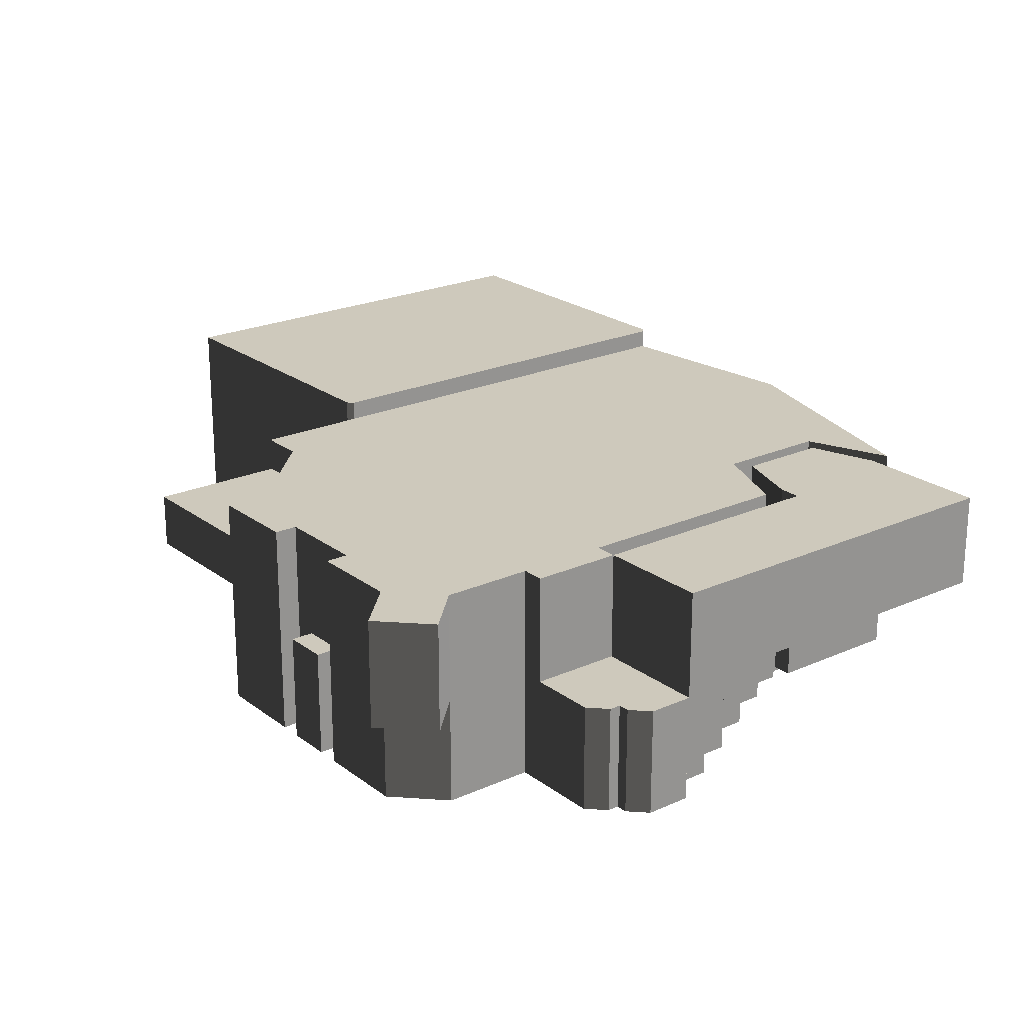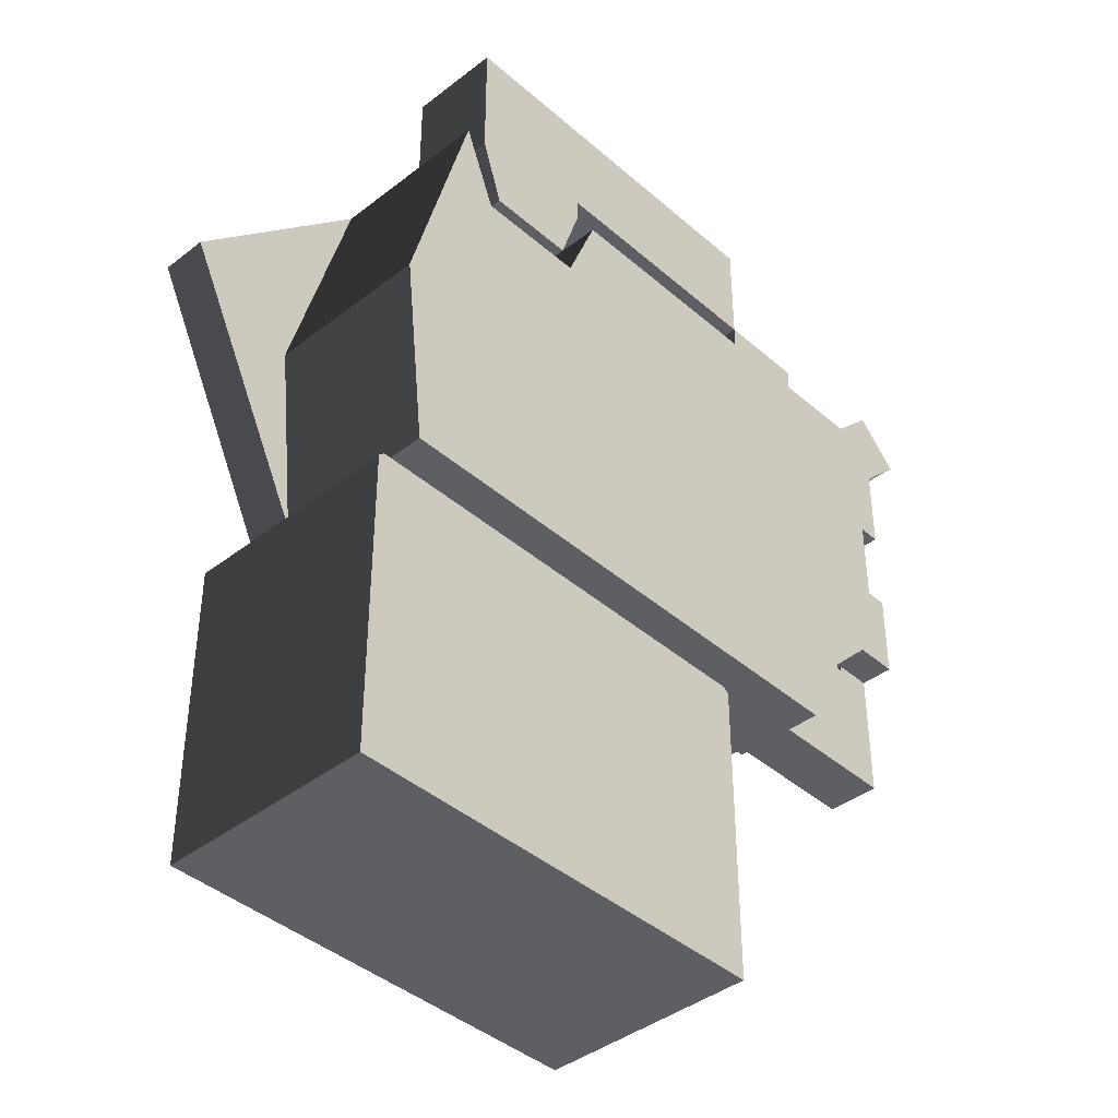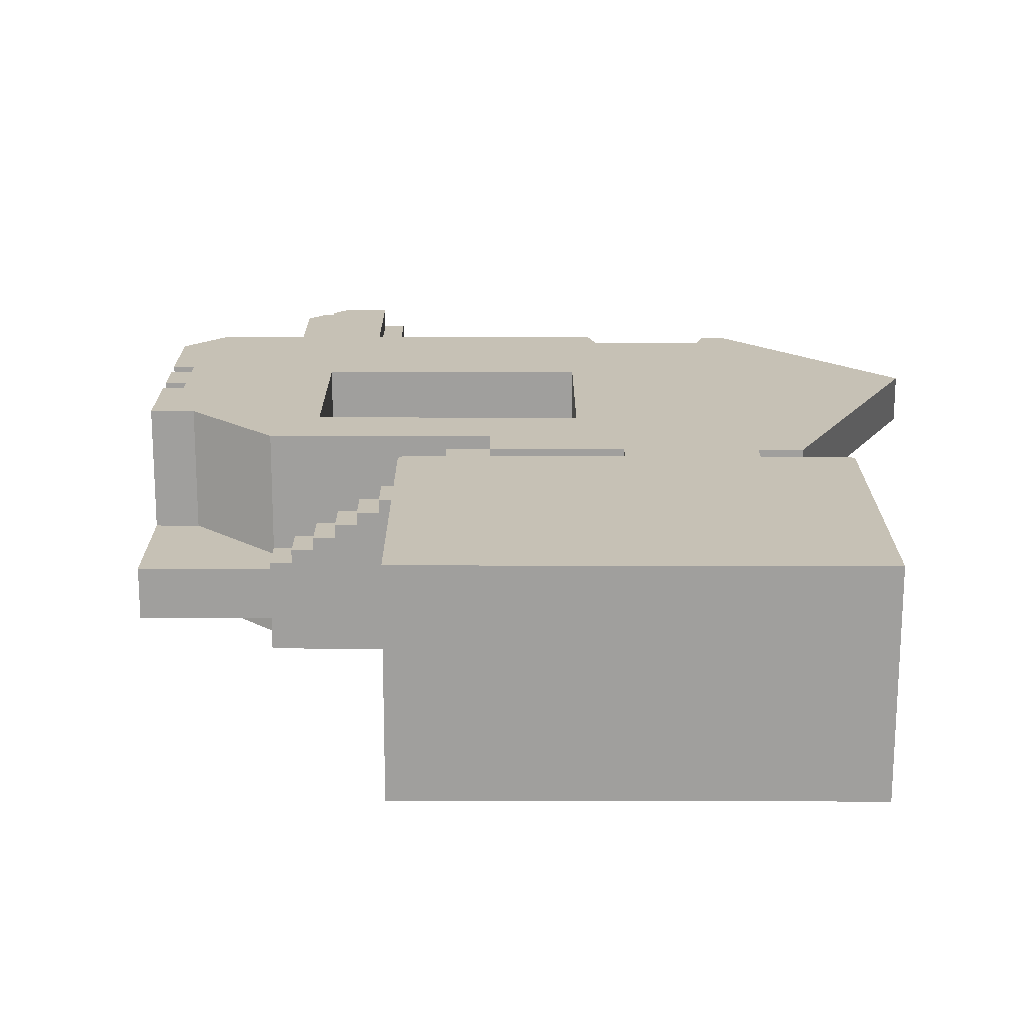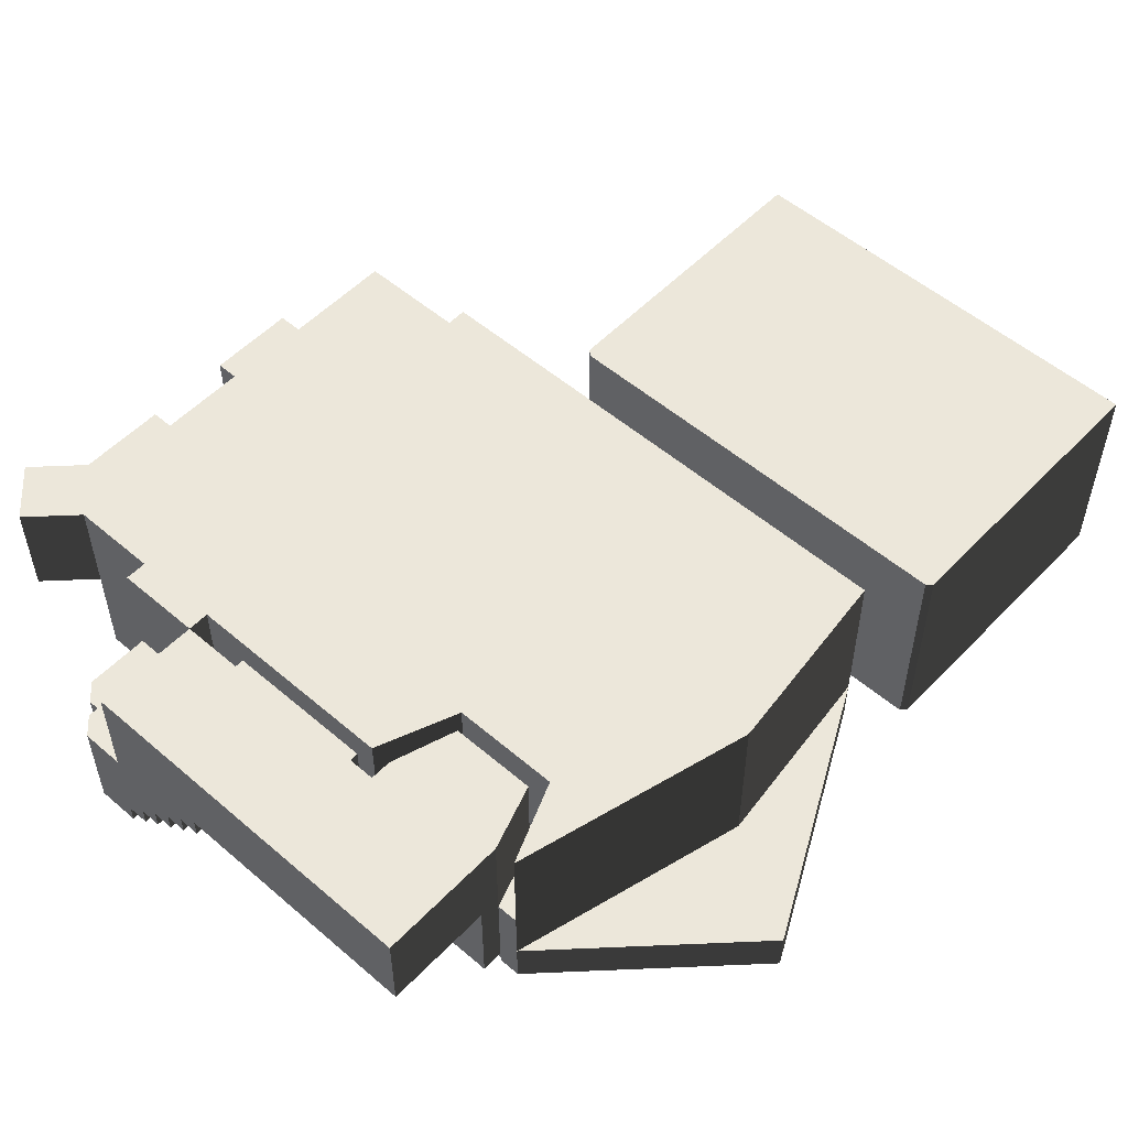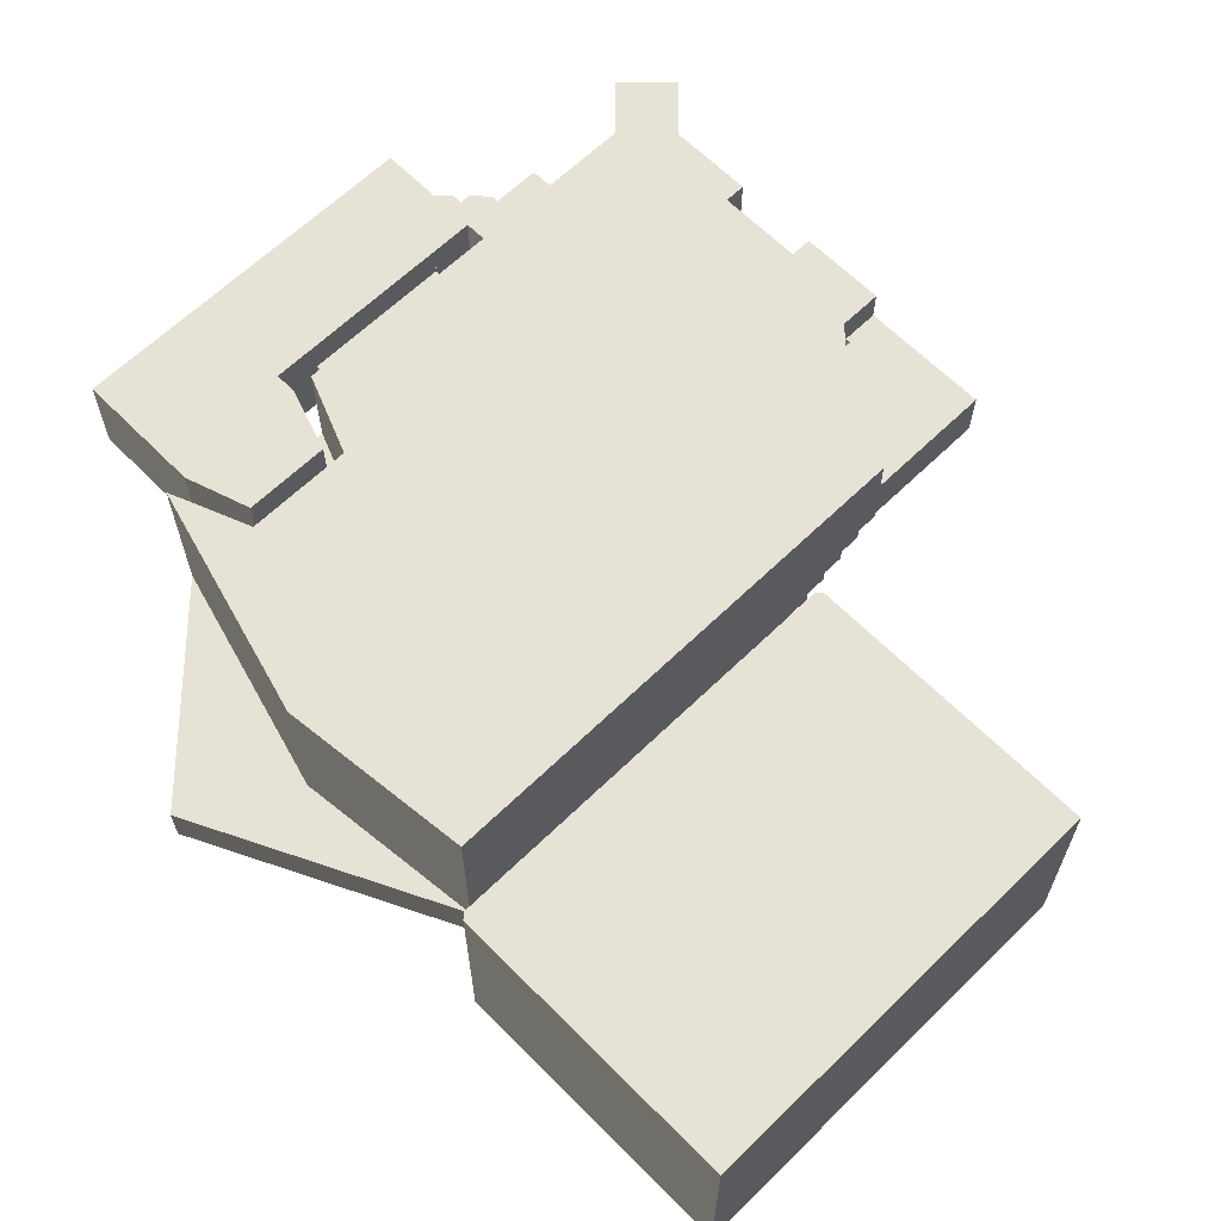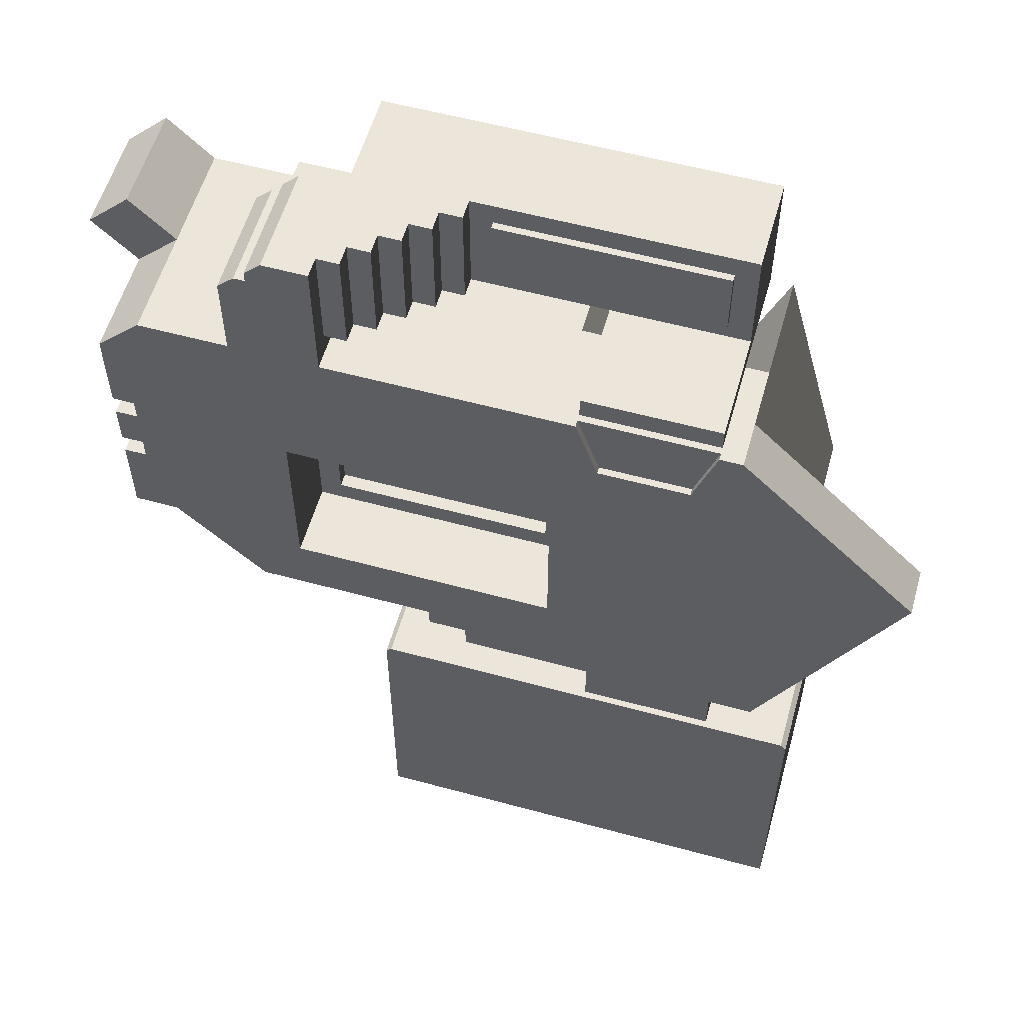
<metadata>
{"format":"obj","ext":"obj","renderer":"f3d","projection":"perspective","resolution":1024,"background":"white","views":[{"elev":22.3,"azim":-38.0,"up":"+Y"},{"elev":-40.9,"azim":133.4,"up":"+Z"},{"elev":-71.3,"azim":-0.1,"up":"+Z"},{"elev":53.5,"azim":42.4,"up":"+Y"},{"elev":63.5,"azim":135.5,"up":"+Y"},{"elev":57.1,"azim":15.8,"up":"+Z"}]}
</metadata>
<code>
p -384 -384 -8 45
p 768 -128 136 180
p 640 -896 128 135
p 64 -832 152 45
o MAP01
v 256 0 384
v 256 67.2 384
v 64 67.2 0
v 64 0 0
v -896 0 448
v -896 307.2 448
v -896 307.2 576
v -896 0 576
v -288 0 640
v -288 307.2 640
v -256 307.2 640
v -256 0 640
v 64 307.2 0
v 0 307.2 0
v 0 0 0
v 0 86.4 0
v -192 307.2 0
v -192 86.4 0
v -192 0 0
v -384 307.2 0
v -384 0 0
v -840 259.2 192
v -840 307.2 192
v -896 307.2 192
v -896 259.2 192
v -704 259.2 64
v -704 307.2 64
v -832 307.2 192
v -832 259.2 192
v -896 0 192
v -896 307.2 320
v -896 0 320
v -864 0 448
v -864 307.2 448
v -864 307.2 320
v -864 0 320
v -864 0 416
v -864 307.2 416
v -864 307.2 352
v -864 0 352
v -864 153.6 352
v -864 153.6 416
v -832 0 640
v -832 307.2 640
v -704 307.2 640
v -704 0 640
v -576 0 640
v -576 307.2 640
v -512 307.2 640
v -512 0 640
v -512 259.2 640
v -288 259.2 640
v -512 201.6 640
v -288 201.6 640
v -896 153.6 576
v -832 153.6 640
v -832 182.4 192
v -840 182.4 192
v -224 9.6 640
v -224 19.2 640
v -32 19.2 640
v -32 9.6 640
v -64 0 544
v -64 9.6 544
v -32 0 640
v -192 0 544
v -192 9.6 544
v -224 0 640
v -256 153.6 640
v -224 153.6 640
v -32 153.6 640
v 0 153.6 640
v 0 0 640
v 0 86.4 -64
v 0 0 -64
v -192 0 -64
v -192 86.4 -64
v -384 19.2 0
v -448 307.2 0
v -448 19.2 0
v -448 38.4 0
v -480 307.2 0
v -480 38.4 0
v -480 57.6 0
v -512 307.2 0
v -512 57.6 0
v -512 76.8 0
v -544 307.2 0
v -544 76.8 0
v -544 96 0
v -576 307.2 0
v -576 96 0
v -576 115.2 0
v -608 307.2 0
v -608 115.2 0
v -608 134.4 0
v -640 307.2 0
v -640 134.4 0
v -640 153.6 0
v -672 307.2 0
v -672 153.6 0
v -672 172.8 0
v -704 307.2 0
v -704 172.8 0
v -704 259.2 0
v -896 182.4 0
v -896 259.2 0
v -896 182.4 192
v -704 182.4 0
v -832 182.4 184
v -832 259.2 184
v -840 182.4 184
v -840 259.2 184
v -480 124.8 288
v -480 163.2 288
v -448 163.2 256
v -448 124.8 256
v -448 124.8 320
v -448 163.2 320
v -416 124.8 288
v -416 163.2 288
v -896 0 416
v -896 153.6 416
v -896 153.6 352
v -896 0 352
v -704 307.2 672
v -704 0 672
v -576 0 672
v -576 307.2 672
v -640 0 832
v -640 153.6 832
v -576 153.6 832
v -576 0 832
v -576 28.8 832
v -576 28.8 672
v -664 0 808
v -664 153.6 808
v -704 153.6 672
v -704 153.6 768
v -704 0 768
v -680 153.6 792
v -680 0 792
v -576 307.2 832
v -544 307.2 832
v -544 28.8 832
v -576 153.6 672
v -544 28.8 672
v -544 307.2 672
v -544 57.6 832
v -544 57.6 672
v -512 307.2 832
v -512 57.6 832
v -512 57.6 672
v -512 307.2 672
v -512 86.4 832
v -512 86.4 672
v -480 307.2 832
v -480 86.4 832
v -480 115.2 832
v -480 115.2 672
v -480 86.4 672
v -480 259.2 672
v -480 307.2 672
v -512 259.2 672
v -480 201.6 672
v -512 201.6 672
v -448 307.2 832
v -448 115.2 832
v -448 144 832
v -448 144 672
v -448 115.2 672
v -448 259.2 672
v -448 307.2 672
v -448 201.6 672
v -416 307.2 832
v -416 144 832
v -416 172.8 832
v -416 172.8 672
v -416 144 672
v -416 259.2 672
v -416 307.2 672
v -416 201.6 672
v -32 307.2 832
v -32 172.8 832
v -32 307.2 672
v -32 172.8 672
v -224 172.8 672
v -224 307.2 672
v -288 307.2 672
v -288 172.8 672
v -288 259.2 672
v -288 201.6 672
v -224 19.2 672
v -32 19.2 672
v -224 307.2 640
v -32 307.2 640
v 0 67.2 640
v -208 153.6 520
v -208 307.2 520
v -48 307.2 520
v -48 153.6 520
v 0 307.2 640
v -384 19.2 64
v -384 0 64
v -448 19.2 64
v -448 0 64
v -448 38.4 64
v -480 38.4 64
v -480 0 64
v -480 57.6 64
v -512 57.6 64
v -512 0 64
v -512 76.8 64
v -544 76.8 64
v -544 0 64
v -544 96 64
v -576 96 64
v -576 0 64
v -576 115.2 64
v -608 115.2 64
v -608 0 64
v -608 134.4 64
v -640 134.4 64
v -640 0 64
v -640 153.6 64
v -672 153.6 64
v -672 0 64
v -672 172.8 64
v -704 172.8 64
v -704 0 64
v -840 0 192
v -704 182.4 64
v -832 0 192
v -640 0 416
v -640 105.6 416
v -640 105.6 160
v -640 0 160
v -256 0 416
v -256 105.6 416
v -256 0 160
v -256 105.6 160
v 96 307.2 288
v 96 67.2 288
v -64 307.2 544
v -64 153.6 544
v -192 153.6 544
v -192 307.2 544
v 128 -9.6 -72
v 128 307.2 -72
v 128 307.2 -512
v 128 -9.6 -512
v 0 -9.6 -64
v 0 307.2 -64
v 120 307.2 -64
v 120 -9.6 -64
v -192 307.2 -64
v -192 -9.6 -64
v -504 -9.6 -64
v -504 307.2 -64
v -512 -9.6 -72
v -512 307.2 -72
v -512 307.2 -512
v -512 -9.6 -512
v -608 105.6 384
v -608 124.8 384
v -608 124.8 192
v -608 105.6 192
v -288 105.6 384
v -288 124.8 384
v -288 105.6 192
v -288 124.8 192
v -664 0 792
v -664 153.6 792
v -960 153.6 640
v -960 307.2 640
v -896 307.2 704
v -896 153.6 704
v -64 163.2 800
v -64 172.8 800
v -64 172.8 704
v -64 163.2 704
v -384 163.2 800
v -384 172.8 800
v -384 163.2 704
v -384 172.8 704
v 96 0 288
v -800 0 160
v -48 0 520
v -208 0 520
v -640 105.6 192
v -608 124.8 288
v -416 172.8 800
v -640 307.2 160
v -800 307.2 160
v -640 307.2 416
v -256 307.2 160
v -384 307.2 64
v -256 307.2 416
v -448 307.2 64
v -480 307.2 64
v -512 307.2 64
v -544 307.2 64
v -576 307.2 64
v -608 307.2 64
v -640 307.2 64
v -672 307.2 64
v -608 307.2 192
v -640 307.2 192
v -608 307.2 384
v -288 307.2 192
v -288 307.2 384
v -608 307.2 288
v -448 307.2 320
v -480 307.2 288
v -448 307.2 256
v -416 307.2 288
v -64 307.2 800
v -416 307.2 800
v -384 307.2 704
v -384 307.2 800
v -64 307.2 704
f 1 2 3 4
f 5 6 7 8
f 9 10 11 12
f 4 13 14 15
f 16 14 17 18
f 19 17 20 21
f 22 23 24 25
f 26 27 28 29
f 30 24 31 32
f 33 34 6 5
f 32 31 35 36
f 37 38 34 33
f 36 35 39 40
f 41 39 38 42
f 43 44 45 46
f 47 48 49 50
f 51 49 10 52
f 50 53 54 9
f 8 55 56 43
f 57 28 23 58
f 59 60 61 62
f 63 64 62 65
f 66 67 64 63
f 68 59 67 66
f 12 69 70 68
f 65 71 72 73
f 15 16 74 75
f 76 77 18 19
f 78 20 79 80
f 81 79 82 83
f 84 82 85 86
f 87 85 88 89
f 90 88 91 92
f 93 91 94 95
f 96 94 97 98
f 99 97 100 101
f 102 100 103 104
f 105 103 27 26
f 106 107 25 108
f 109 105 107 106
f 110 111 29 57
f 112 113 111 110
f 58 22 113 112
f 114 115 116 117
f 118 119 115 114
f 120 121 119 118
f 117 116 121 120
f 122 123 42 37
f 40 41 124 125
f 46 45 126 127
f 128 129 48 47
f 130 131 132 133
f 133 134 135 128
f 136 137 131 130
f 127 138 139 140
f 140 139 141 142
f 134 143 144 145
f 146 129 143 132
f 147 148 129 135
f 145 149 150 147
f 149 144 151 152
f 153 154 148 150
f 152 155 156 153
f 155 151 157 158
f 158 159 160 161
f 162 163 154 164
f 161 165 166 156
f 159 157 167 168
f 168 169 170 171
f 172 173 163 162
f 171 174 165 160
f 169 167 175 176
f 176 177 178 179
f 180 181 173 172
f 179 182 174 170
f 177 175 183 184
f 184 183 185 186
f 187 188 189 190
f 191 189 181 180
f 190 192 182 178
f 193 187 186 194
f 60 195 188 193
f 194 185 196 61
f 73 197 2 1
f 198 199 200 201
f 69 11 199 198
f 201 200 202 72
f 21 78 203 204
f 204 203 205 206
f 206 207 208 209
f 209 210 211 212
f 212 213 214 215
f 215 216 217 218
f 218 219 220 221
f 221 222 223 224
f 224 225 226 227
f 227 228 229 230
f 231 58 108 30
f 230 232 57 233
f 234 235 236 237
f 238 239 235 234
f 240 241 239 238
f 237 236 241 240
f 233 57 58 231
f 197 202 242 243
f 243 242 13 3
f 71 196 244 245
f 246 247 195 70
f 245 244 247 246
f 248 249 250 251
f 252 253 254 255
f 77 256 253 74
f 257 76 75 252
f 258 259 256 257
f 260 261 259 258
f 251 250 262 263
f 263 262 261 260
f 255 254 249 248
f 80 81 207 205
f 83 84 210 208
f 86 87 213 211
f 89 90 216 214
f 92 93 219 217
f 95 96 222 220
f 98 99 225 223
f 101 102 228 226
f 104 109 232 229
f 264 265 266 267
f 268 269 265 264
f 270 271 269 268
f 267 266 271 270
f 125 124 123 122
f 138 126 129 146
f 272 273 137 136
f 142 141 273 272
f 274 275 276 277
f 55 7 275 274
f 277 276 44 56
f 278 279 280 281
f 282 283 279 278
f 284 285 283 282
f 281 280 285 284
f 58 22 25 108
f 53 51 52 54
f 108 25 22 58
f 54 52 51 53
f 53 51 164 166
f 192 191 52 54
f 286 1 4
f 33 5 8
f 30 32 36
f 233 30 36
f 237 287 233
f 234 237 233
f 230 287 240
f 204 230 240
f 4 21 204
f 286 4 204
f 288 73 286
f 43 12 289
f 8 43 289
f 33 8 289
f 233 36 33
f 234 233 33
f 286 204 240
f 289 288 286
f 234 33 289
f 238 234 289
f 286 240 238
f 289 286 238
f 62 64 67 59
f 65 73 288
f 63 65 288
f 12 68 66
f 289 12 66
f 63 288 289
f 66 63 289
f 15 75 76 19
f 37 40 125 122
f 128 47 46 127
f 133 128 127
f 130 133 127
f 272 136 130
f 140 142 272
f 127 140 272
f 272 130 127
f 194 61 60 193
f 57 110 112 58
f 1 286 73
f 243 3 2
f 71 201 72
f 245 201 71
f 69 246 70
f 198 246 69
f 245 198 201
f 246 198 245
f 74 16 18 77
f 203 78 80 205
f 208 207 81 83
f 211 210 84 86
f 214 213 87 89
f 217 216 90 92
f 220 219 93 95
f 223 222 96 98
f 226 225 99 101
f 229 228 102 104
f 109 106 108
f 232 109 108
f 110 57 232
f 108 58 112
f 112 110 232
f 232 108 112
f 267 290 235
f 264 267 235
f 236 290 270
f 241 236 270
f 264 235 239
f 268 264 239
f 241 270 268
f 239 241 268
f 291 265 269
f 118 114 291
f 291 114 117
f 266 291 117
f 271 266 117
f 118 291 269
f 271 117 120
f 269 271 120
f 118 269 120
f 145 147 135 134
f 152 153 150 149
f 158 161 156 155
f 168 171 160 159
f 176 179 170 169
f 279 292 177
f 292 283 285
f 178 292 285
f 279 177 184
f 178 285 280
f 186 178 280
f 279 184 186
f 280 279 186
f 277 56 55 274
f 278 281 284 282
f 2 197 243
f 34 7 6
f 24 35 31
f 28 35 24
f 293 28 294
f 295 28 293
f 27 296 294
f 297 296 27
f 13 297 20
f 242 297 13
f 200 242 202
f 44 199 11
f 7 199 44
f 34 199 7
f 28 34 35
f 295 34 28
f 242 296 297
f 199 242 200
f 295 199 34
f 298 199 295
f 242 298 296
f 199 298 242
f 244 196 195 247
f 20 297 299 79
f 299 300 82 79
f 300 301 85 82
f 301 302 88 85
f 302 303 91 88
f 303 304 94 91
f 304 305 97 94
f 305 306 100 97
f 306 27 103 100
f 105 25 107
f 26 25 105
f 111 26 29
f 25 113 22
f 113 26 111
f 26 113 25
f 307 295 308
f 309 295 307
f 293 310 308
f 296 310 293
f 309 298 295
f 311 298 309
f 296 311 310
f 298 311 296
f 312 311 309
f 313 312 314
f 312 315 314
f 307 315 312
f 310 315 307
f 313 311 312
f 310 316 315
f 311 316 310
f 313 316 311
f 119 121 116 115
f 316 313 314 315
f 41 42 123 124
f 48 129 126 45
f 132 138 146
f 131 138 132
f 273 131 137
f 139 273 141
f 138 273 139
f 273 138 131
f 148 144 143 129
f 154 151 144 148
f 163 157 151 154
f 173 167 157 163
f 181 175 167 173
f 317 175 318
f 318 319 320
f 181 319 318
f 317 183 175
f 181 321 319
f 185 321 181
f 317 185 183
f 321 185 317
f 196 185 188 195
f 192 54 53 166
f 52 191 164 51
f 44 276 275 7
f 110 57 58 112
f 321 317 320 319
f 251 263 260
f 248 251 260
f 255 248 260
f 258 255 260
f 250 261 262
f 249 261 250
f 254 261 249
f 259 261 254

</code>
